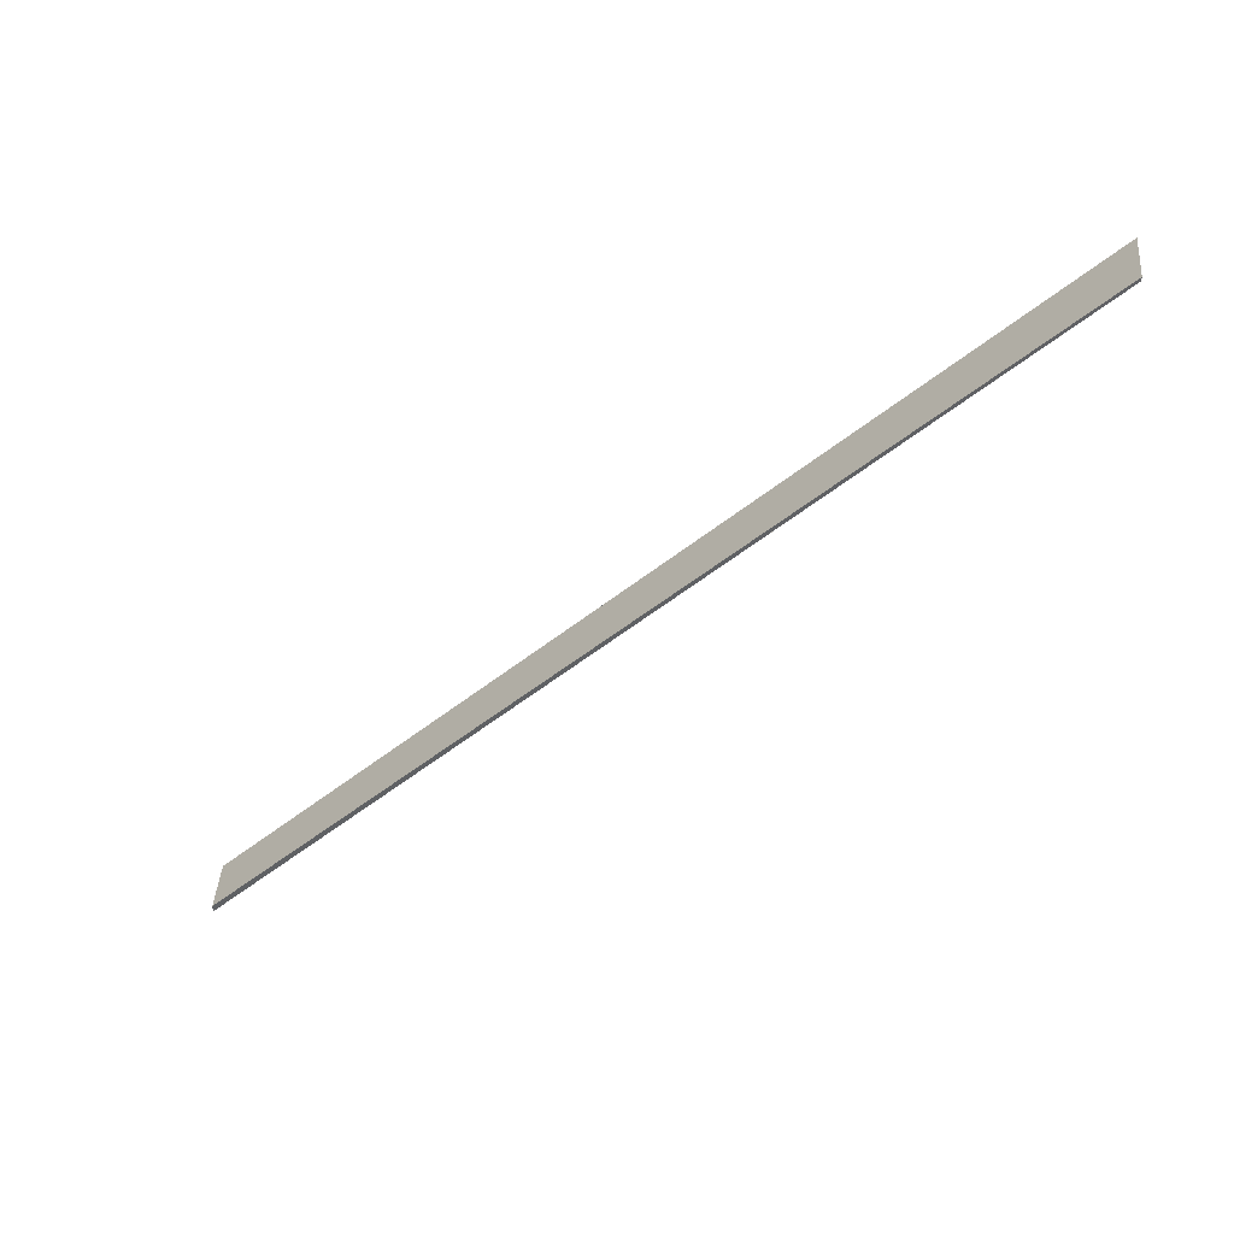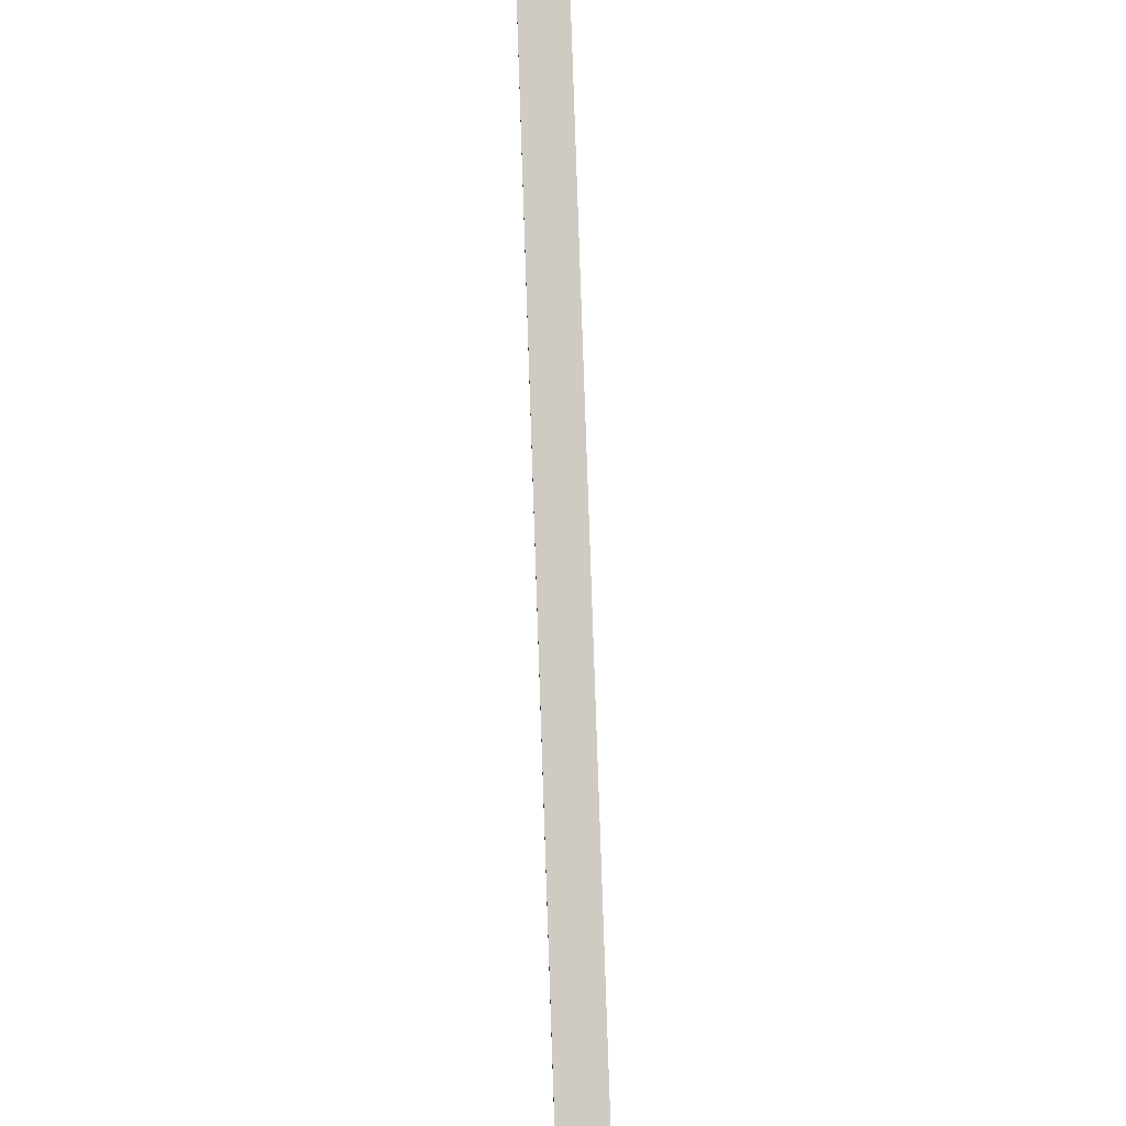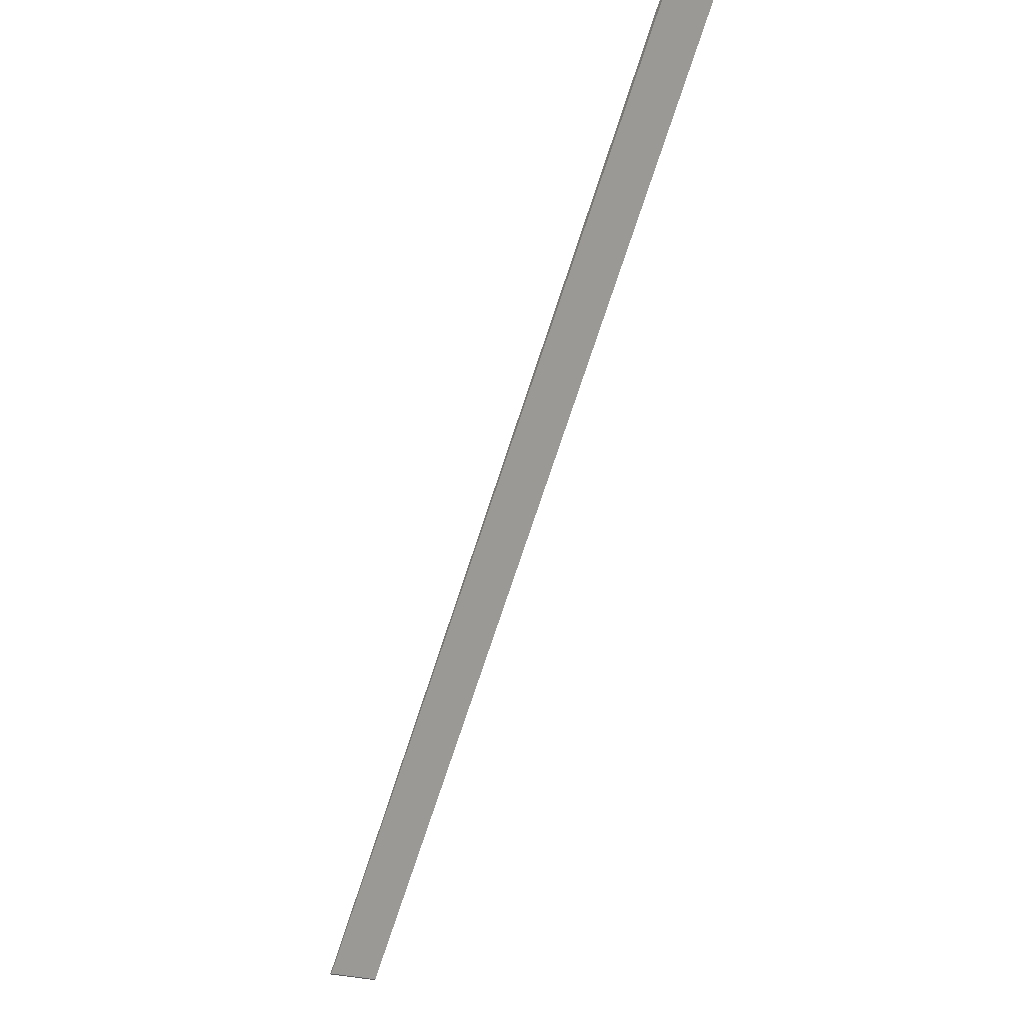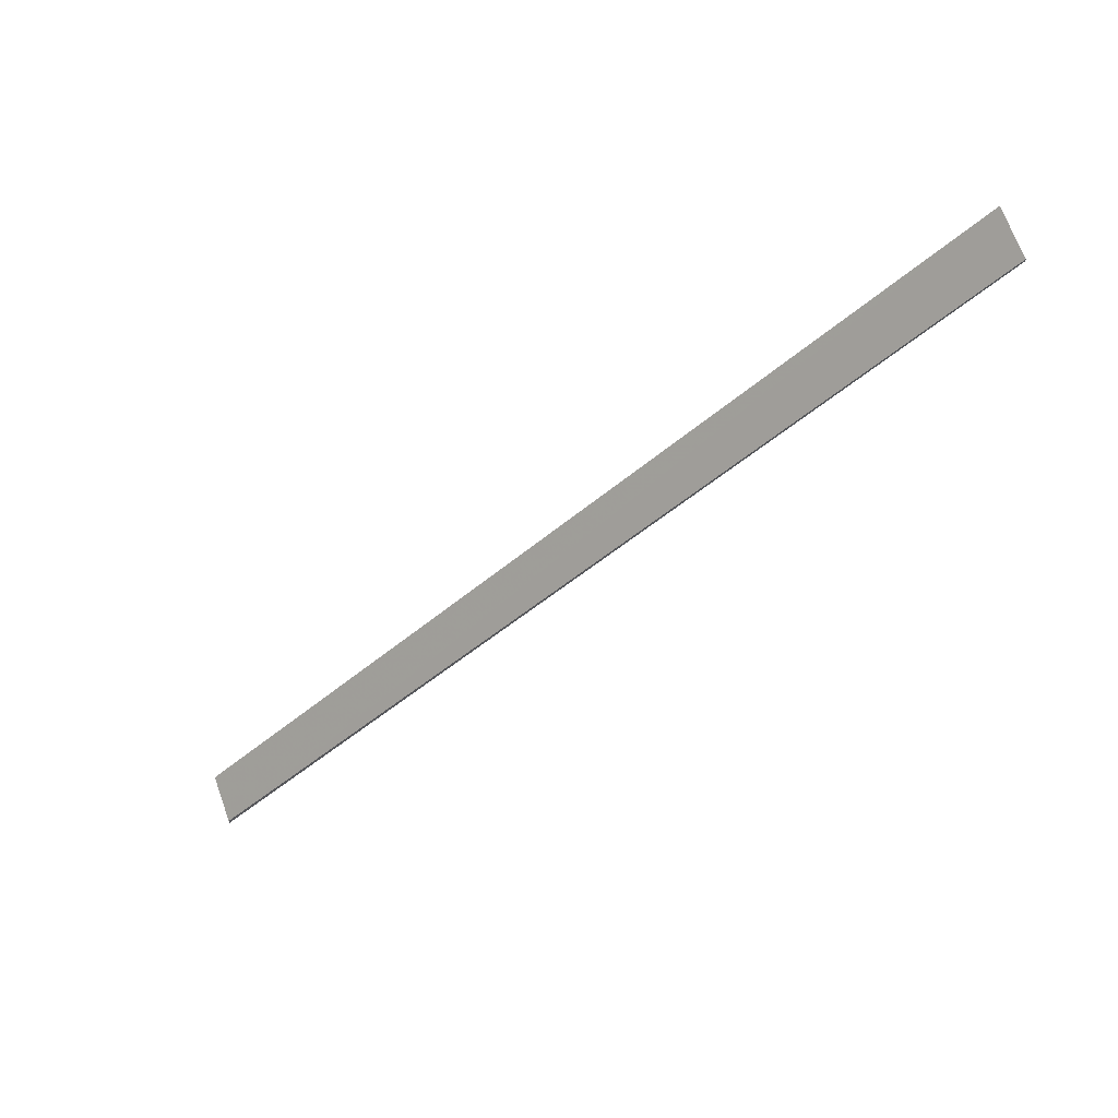
<metadata>
{"format":"obj","ext":"obj","renderer":"f3d","projection":"perspective","resolution":1024,"background":"white","views":[{"elev":42.4,"azim":-85.3,"up":"+Z"},{"elev":40.5,"azim":177.2,"up":"+Z"},{"elev":-27.9,"azim":153.5,"up":"+Y"},{"elev":69.2,"azim":-110.0,"up":"+Z"}]}
</metadata>
<code>
o 6962
v 2168 1869 16.14
v 2168 1870 15.4
v 2168 1869 16.14
v 2168 1870 15.39
v 2168 1870 15.4
v 2168 1870 15.4
v 2168 1870 15.39
v 2168 1869 16.14
v 2168 1869 16.14
v 2168 1869 16.14
v 2168 1869 16.14
v 2168 1870 15.39
v 2168 1869 16.14
v 2168 1870 15.39
v 2168 1869 16.14
v 2168 1869 16.14
v 2168 1869 16.14
v 2168 1870 15.39
v 2168 1870 15.4
v 2168 1869 16.14
v 2168 1869 16.14
v 2168 1870 15.4
v 2168 1870 15.4
v 2168 1870 15.4
f 1 2 3
f 1 4 5
f 6 4 7
f 8 4 9
f 10 9 11
f 10 12 13
f 14 15 7
f 16 17 15
f 18 17 19
f 14 20 21
f 22 20 23
f 14 22 24

</code>
